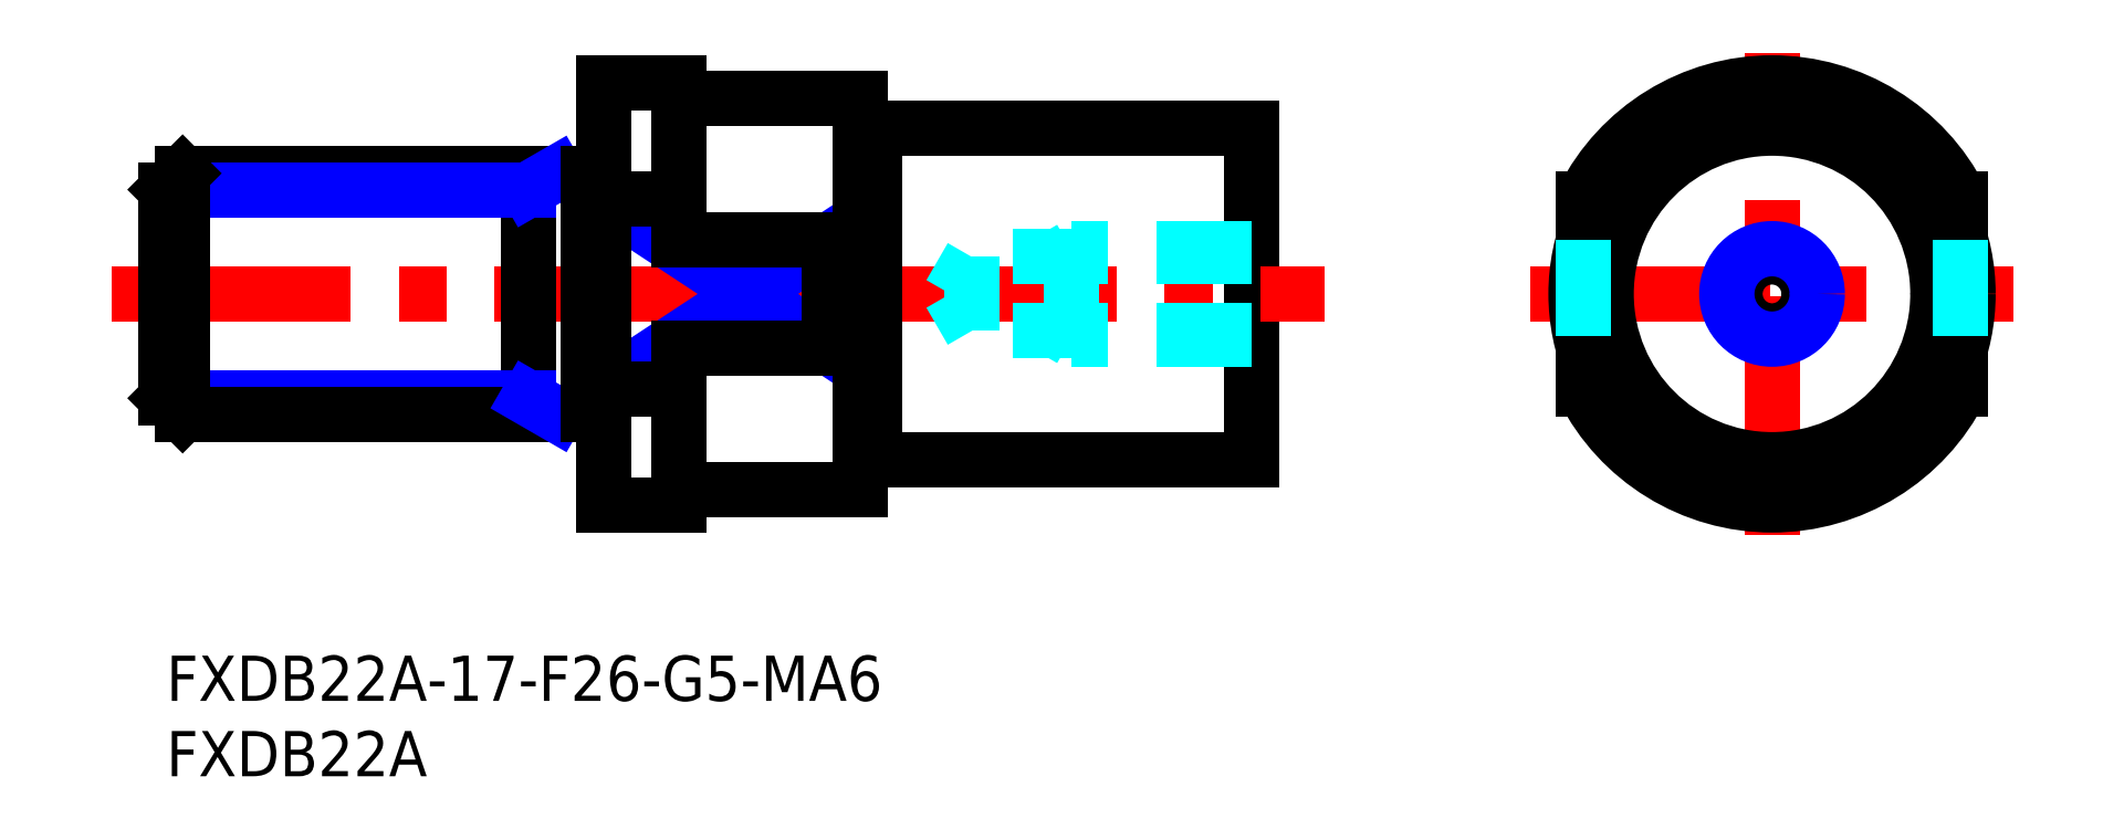
<metadata>
{"format":"dxf","ext":"dxf","renderer":"ezdxf+matplotlib","layout":"modelspace","background":"white","min_lineweight":24,"dpi":150}
</metadata>
<code>
0
SECTION
2
ENTITIES
0
INSERT
8
MSM_CONTINUOUS
2
*U8
10
0
20
0
30
0
0
INSERT
8
MSM_CONTINUOUS
2
*U9
10
0
20
0
30
0
0
LINE
8
MSM_CONTINUOUS
10
72
20
35
30
0
11
72
21
13
31
0
0
LINE
8
MSM_CENTER
10
106.5
20
8
30
0
11
106.5
21
40
31
0
0
LINE
8
MSM_CENTER
10
-3.625
20
24
30
0
11
76.81
21
24
31
0
0
LINE
8
MSM_NARROW
10
29
20
17.7
30
0
11
44
21
27.57
31
0
0
LINE
8
MSM_NARROW
10
29
20
30.3
30
0
11
44
21
20.43
31
0
0
LINE
8
MSM_CENTER
10
90.5
20
24
30
0
11
122.5
21
24
31
0
0
LINE
8
MSM_CONTINUOUS
10
47
20
35
30
0
11
72
21
35
31
0
0
LINE
8
MSM_CONTINUOUS
10
35
20
37
30
0
11
46
21
37
31
0
0
LINE
8
MSM_CONTINUOUS
10
29
20
38
30
0
11
34
21
38
31
0
0
LINE
8
MSM_CONTINUOUS
10
29
20
38
30
0
11
29
21
10
31
0
0
LINE
8
MSM_CONTINUOUS
10
46
20
11
30
0
11
46
21
37
31
0
0
LINE
8
MSM_CONTINUOUS
10
94
20
17.7
30
0
11
94
21
20.43
31
0
0
LINE
8
MSM_CONTINUOUS
10
119
20
17.7
30
0
11
119
21
20.43
31
0
0
CIRCLE
8
MSM_CONTINUOUS
10
106.5
20
24
30
0
40
11
0
CIRCLE
8
MSM_CONTINUOUS
10
106.5
20
24
30
0
40
13
0
ARC
8
MSM_CONTINUOUS
10
106.5
20
24
30
0
40
14
50
206.8
51
333.2
0
ARC
8
MSM_CONTINUOUS
10
106.5
20
24
30
0
40
14
50
26.77
51
153.2
0
LINE
8
MSM_CONTINUOUS
10
94
20
27.57
30
0
11
94
21
30.3
31
0
0
LINE
8
MSM_CONTINUOUS
10
119
20
27.57
30
0
11
119
21
30.3
31
0
0
LINE
8
MSM_DASHED
10
94
20
27.57
30
0
11
94
21
20.43
31
0
0
LINE
8
MSM_DASHED
10
119
20
27.57
30
0
11
119
21
20.43
31
0
0
LINE
8
MSM_CONTINUOUS
10
34
20
30.3
30
0
11
29
21
30.3
31
0
0
LINE
8
MSM_CONTINUOUS
10
44
20
27.57
30
0
11
34
21
27.57
31
0
0
LINE
8
MSM_CONTINUOUS
10
44
20
27.57
30
0
11
44
21
20.43
31
0
0
LINE
8
MSM_CONTINUOUS
10
44
20
20.43
30
0
11
34
21
20.43
31
0
0
LINE
8
MSM_CONTINUOUS
10
34
20
17.7
30
0
11
29
21
17.7
31
0
0
LINE
8
MSM_CONTINUOUS
10
29
20
10
30
0
11
34
21
10
31
0
0
LINE
8
MSM_CONTINUOUS
10
35
20
11
30
0
11
46
21
11
31
0
0
LINE
8
MSM_CONTINUOUS
10
47
20
13
30
0
11
72
21
13
31
0
0
LINE
8
MSM_DASHED
10
72
20
21
30
0
11
60
21
21
31
0
0
LINE
8
MSM_DASHED
10
72
20
21.54
30
0
11
53.42
21
21.54
31
0
0
LINE
8
MSM_DASHED
10
72
20
26.46
30
0
11
53.42
21
26.46
31
0
0
LINE
8
MSM_DASHED
10
72
20
27
30
0
11
60
21
27
31
0
0
LINE
8
MSM_DASHED
10
60
20
27
30
0
11
60
21
21
31
0
0
LINE
8
MSM_DASHED
10
53.42
20
26.46
30
0
11
53.42
21
21.54
31
0
0
LINE
8
MSM_DASHED
10
53.42
20
21.54
30
0
11
52
21
24
31
0
0
LINE
8
MSM_DASHED
10
53.42
20
26.46
30
0
11
52
21
24
31
0
0
LINE
8
MSM_DASHED
10
60
20
27
30
0
11
59.06
21
26.46
31
0
0
LINE
8
MSM_DASHED
10
60
20
21
30
0
11
59.06
21
21.54
31
0
0
ARC
8
MSM_CONTINUOUS
10
35
20
38
30
0
40
1
50
180
51
270
0
ARC
8
MSM_CONTINUOUS
10
35
20
10
30
0
40
1
50
90
51
180
0
LINE
8
MSM_CONTINUOUS
10
34
20
38
30
0
11
34
21
27.57
31
0
0
LINE
8
MSM_CONTINUOUS
10
34
20
20.43
30
0
11
34
21
10
31
0
0
LINE
8
MSM_CONTINUOUS
10
47
20
13
30
0
11
47
21
35
31
0
0
LINE
8
MSM_CONTINUOUS
10
46
20
34.9
30
0
11
47
21
34.9
31
0
0
LINE
8
MSM_CONTINUOUS
10
46
20
13.1
30
0
11
47
21
13.1
31
0
0
CIRCLE
8
MSM_CONTINUOUS
10
106.5
20
24
30
0
40
2.458
0
CIRCLE
8
MSM_NARROW
10
106.5
20
24
30
0
40
3
0
LINE
8
MSM_CONTINUOUS
10
24
20
32
30
0
11
24
21
16
31
0
0
LINE
8
MSM_CONTINUOUS
10
28
20
32
30
0
11
1.082
21
32
31
0
0
LINE
8
MSM_NARROW
10
24
20
30.92
30
0
11
0
21
30.92
31
0
0
LINE
8
MSM_NARROW
10
24
20
17.08
30
0
11
0
21
17.08
31
0
0
LINE
8
MSM_CONTINUOUS
10
28
20
16
30
0
11
1.082
21
16
31
0
0
LINE
8
MSM_CONTINUOUS
10
0
20
30.92
30
0
11
0
21
17.08
31
0
0
LINE
8
MSM_CONTINUOUS
10
0
20
30.92
30
0
11
1.082
21
32
31
0
0
LINE
8
MSM_CONTINUOUS
10
1.082
20
32
30
0
11
1.082
21
16
31
0
0
LINE
8
MSM_CONTINUOUS
10
1.082
20
16
30
0
11
0
21
17.08
31
0
0
LINE
8
MSM_NARROW
10
24
20
17.08
30
0
11
25.87
21
16
31
0
0
LINE
8
MSM_NARROW
10
24
20
30.92
30
0
11
25.87
21
32
31
0
0
LINE
8
MSM_CONTINUOUS
10
28
20
32
30
0
11
28
21
16
31
0
0
LINE
8
MSM_CONTINUOUS
10
29
20
31.9
30
0
11
28
21
31.9
31
0
0
LINE
8
MSM_CONTINUOUS
10
29
20
16.1
30
0
11
28
21
16.1
31
0
0
ENDSEC
0
EOF

</code>
